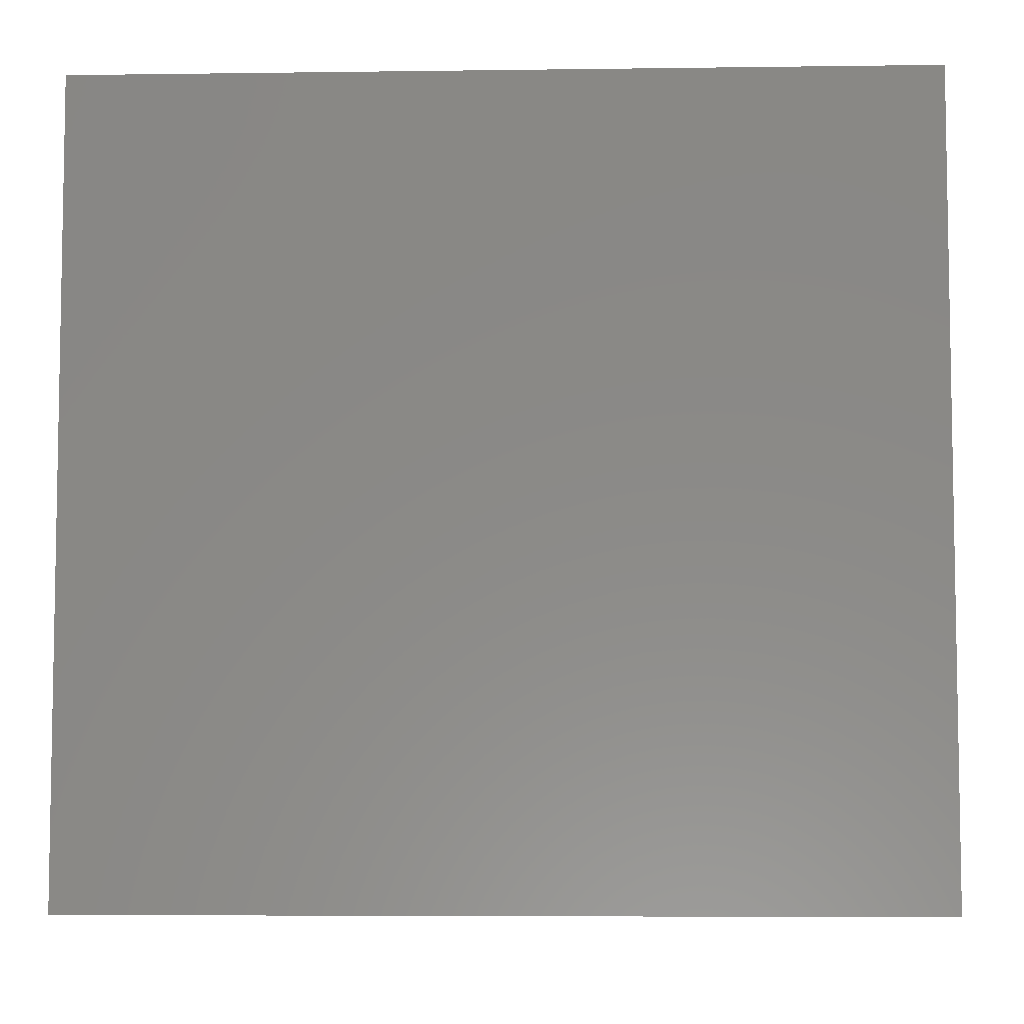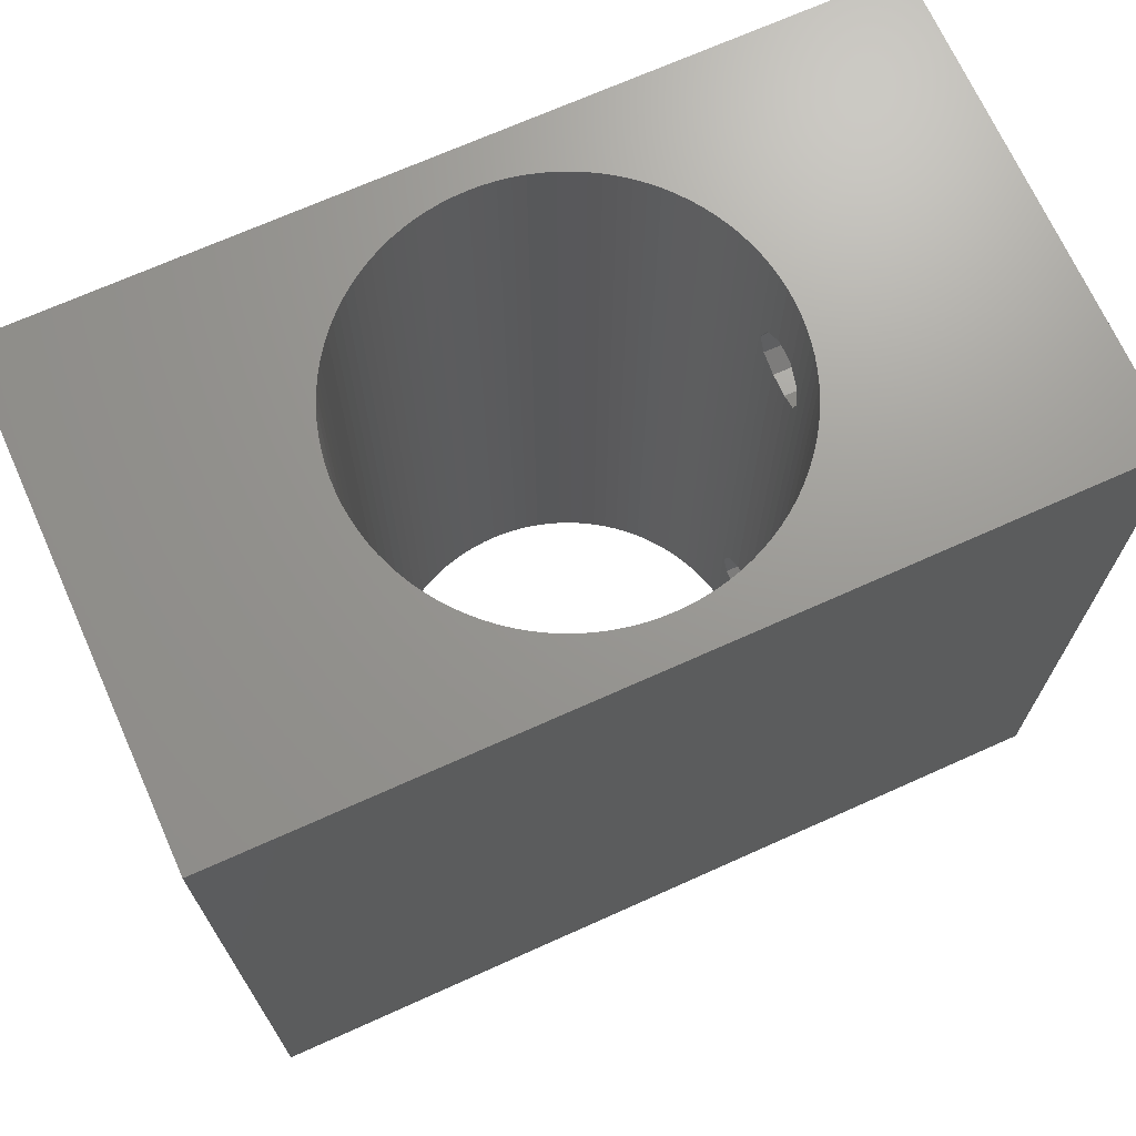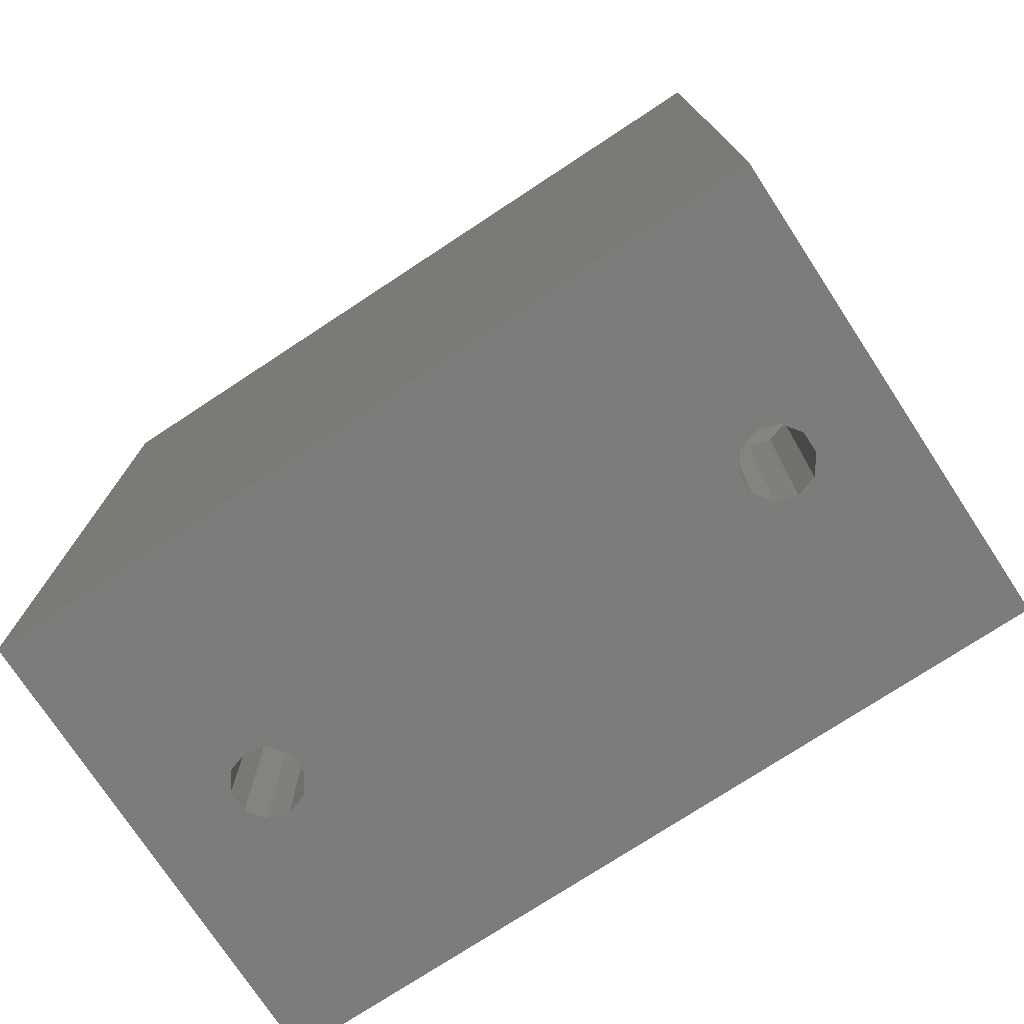
<metadata>
{"format":"stl","ext":"stl","renderer":"f3d","projection":"perspective","resolution":1024,"background":"white","views":[{"elev":-6.1,"azim":-87.7,"up":"+Z"},{"elev":69.9,"azim":-114.2,"up":"+Z"},{"elev":-75.4,"azim":123.3,"up":"+Y"}]}
</metadata>
<code>
# stl→obj: 328 verts, 672 faces
v -0.6953 -12.68 40.36
v 0 -12.7 40.36
v 0 -12.7 9.64
v -0.6953 -12.68 44.64
v 0 -12.7 50.8
v 0 -12.7 44.64
v -0.6953 -12.68 5.36
v 0 -12.7 5.36
v 0 -12.7 0
v -0.6953 -12.68 9.64
v -0.6953 -26.75 40.36
v 0.6953 -26.75 40.36
v -0.6953 -26.75 44.64
v 0.6953 -26.75 44.64
v 15.24 -26.75 50.8
v -0.6953 -26.75 5.36
v 0.6953 -26.75 5.36
v -0.6953 -26.75 9.64
v 0.6953 -26.75 9.64
v -0.6953 12.68 40.36
v 0 12.7 40.36
v -0.6953 26.75 40.36
v -0.6953 12.68 44.64
v -0.6953 26.75 44.64
v 0 12.7 44.64
v 0 12.7 50.8
v -0.6953 12.68 5.36
v 0 12.7 0
v 0 12.7 5.36
v -0.6953 26.75 5.36
v -0.6953 12.68 9.64
v -0.6953 26.75 9.64
v 0 12.7 9.64
v 0.6953 26.75 40.36
v 0.6953 26.75 9.64
v 0.6953 26.75 44.64
v 0.6953 26.75 5.36
v 15.24 26.75 0
v -0.7974 -12.67 0
v -0.7974 -12.67 5.434
v -0.7974 -12.67 40.43
v -0.7974 -12.67 44.57
v -0.7974 -12.67 50.8
v -0.7974 -12.67 9.566
v -0.7974 12.67 0
v -0.7974 12.67 5.434
v -0.7974 12.67 40.43
v -0.7974 12.67 44.57
v -0.7974 12.67 50.8
v -0.7974 12.67 9.566
v -1.592 -12.6 0
v -1.592 -12.6 6.011
v -1.592 -12.6 41.01
v -1.592 -12.6 43.99
v -1.592 -12.6 50.8
v -1.592 -12.6 8.989
v -1.592 12.6 0
v -1.592 12.6 6.011
v -1.592 12.6 41.01
v -1.592 12.6 43.99
v -1.592 12.6 50.8
v -1.592 12.6 8.989
v -1.82 -12.56 41.18
v -1.82 -12.56 8.823
v -1.82 -26.75 41.18
v -1.82 -26.75 43.82
v -1.82 -12.56 43.82
v -1.82 -26.75 6.177
v -1.82 -12.56 6.177
v -1.82 -26.75 8.823
v -1.82 12.56 41.18
v -1.82 26.75 41.18
v -1.82 12.56 43.82
v -1.82 26.75 43.82
v -1.82 12.56 6.177
v -1.82 26.75 6.177
v -1.82 12.56 8.823
v -1.82 26.75 8.823
v -10.27 -7.465 0
v -10.27 -7.465 50.8
v -9.786 -8.095 50.8
v -9.786 -8.095 0
v -10.27 7.465 0
v -9.786 8.095 0
v -10.27 7.465 50.8
v -9.786 8.095 50.8
v -10.72 -6.805 0
v -10.72 -6.805 50.8
v -10.72 6.805 0
v -10.72 6.805 50.8
v -11.13 -6.118 0
v -11.13 -6.118 50.8
v -11.13 6.118 0
v -11.13 6.118 50.8
v -11.49 -5.407 0
v -11.49 -5.407 50.8
v -11.49 5.407 0
v -11.49 5.407 50.8
v -11.81 -4.675 0
v -11.81 -4.675 50.8
v -11.81 4.675 0
v -11.81 4.675 50.8
v -12.08 -3.925 0
v -12.08 -3.925 50.8
v -12.08 3.925 0
v -12.08 3.925 50.8
v -12.3 -3.158 0
v -12.3 -3.158 50.8
v -12.3 3.158 0
v -12.3 3.158 50.8
v -12.47 -2.38 0
v -12.47 -2.38 50.8
v -12.47 2.38 0
v -12.47 2.38 50.8
v -12.6 -1.592 0
v -12.6 -1.592 50.8
v -12.6 1.592 0
v -12.6 1.592 50.8
v -12.67 -0.7974 0
v -12.67 -0.7974 50.8
v -12.67 0.7974 0
v -12.67 0.7974 50.8
v -12.7 0 0
v -12.7 0 50.8
v -15.24 -26.75 0
v -15.24 -26.75 50.8
v -2.25 -26.75 7.5
v -15.24 26.75 50.8
v -15.24 26.75 0
v -2.38 -12.47 0
v -3.158 -12.3 0
v -3.925 -12.08 0
v -4.675 -11.81 0
v -5.407 -11.49 0
v -6.118 -11.13 0
v -6.805 -10.72 0
v -7.465 -10.27 0
v -8.095 -9.786 0
v -8.694 -9.258 0
v -9.258 -8.694 0
v 15.24 -26.75 0
v -2.38 -12.47 50.8
v -2.25 -26.75 42.5
v -3.158 -12.3 50.8
v -3.925 -12.08 50.8
v -4.675 -11.81 50.8
v -5.407 -11.49 50.8
v -6.118 -11.13 50.8
v -6.805 -10.72 50.8
v -7.465 -10.27 50.8
v -8.095 -9.786 50.8
v -8.694 -9.258 50.8
v -9.258 -8.694 50.8
v -2.38 12.47 0
v -2.25 26.75 7.5
v -3.158 12.3 0
v -3.925 12.08 0
v -4.675 11.81 0
v -5.407 11.49 0
v -6.118 11.13 0
v -6.805 10.72 0
v -7.465 10.27 0
v -8.095 9.786 0
v -8.694 9.258 0
v -9.258 8.694 0
v -2.25 26.75 42.5
v -2.38 12.47 50.8
v -3.158 12.3 50.8
v -3.925 12.08 50.8
v -4.675 11.81 50.8
v -5.407 11.49 50.8
v -6.118 11.13 50.8
v -6.805 10.72 50.8
v -7.465 10.27 50.8
v -8.095 9.786 50.8
v -8.694 9.258 50.8
v -9.258 8.694 50.8
v 15.24 26.75 50.8
v -2.25 -12.5 42.5
v -2.25 -12.5 7.5
v -2.25 12.5 42.5
v -2.25 12.5 7.5
v 0.6953 -12.68 5.36
v 0.7974 -12.67 0
v 0.6953 -12.68 40.36
v 0.6953 -12.68 9.64
v 0.6953 -12.68 44.64
v 0.7974 -12.67 50.8
v 0.6953 12.68 5.36
v 0.7974 12.67 0
v 0.6953 12.68 40.36
v 0.6953 12.68 44.64
v 0.7974 12.67 50.8
v 0.6953 12.68 9.64
v 0.7974 -12.67 44.57
v 0.7974 -12.67 5.434
v 0.7974 -12.67 40.43
v 0.7974 -12.67 9.566
v 1.82 -26.75 41.18
v 1.82 -26.75 8.823
v 1.82 -26.75 43.82
v 1.82 -26.75 6.177
v 0.7974 12.67 40.43
v 0.7974 12.67 44.57
v 0.7974 12.67 5.434
v 0.7974 12.67 9.566
v 1.82 26.75 41.18
v 1.82 26.75 8.823
v 1.82 26.75 43.82
v 1.82 26.75 6.177
v 1.592 -12.6 0
v 1.592 -12.6 41.01
v 1.592 -12.6 50.8
v 1.592 -12.6 43.99
v 1.592 -12.6 6.011
v 1.592 -12.6 8.989
v 1.592 12.6 0
v 1.592 12.6 41.01
v 1.592 12.6 43.99
v 1.592 12.6 50.8
v 1.592 12.6 6.011
v 1.592 12.6 8.989
v 2.38 -12.47 0
v 1.82 -12.56 41.18
v 2.38 -12.47 50.8
v 1.82 -12.56 43.82
v 1.82 -12.56 6.177
v 1.82 -12.56 8.823
v 2.38 12.47 0
v 1.82 12.56 41.18
v 1.82 12.56 43.82
v 2.38 12.47 50.8
v 1.82 12.56 6.177
v 1.82 12.56 8.823
v 2.25 -26.75 42.5
v 2.25 -12.5 42.5
v 2.25 -12.5 7.5
v 2.25 -26.75 7.5
v 2.25 12.5 42.5
v 2.25 26.75 42.5
v 2.25 12.5 7.5
v 2.25 26.75 7.5
v 10.27 -7.465 0
v 10.27 -7.465 50.8
v 10.72 -6.805 50.8
v 10.72 -6.805 0
v 10.27 7.465 0
v 10.72 6.805 0
v 10.27 7.465 50.8
v 10.72 6.805 50.8
v 11.13 -6.118 50.8
v 11.13 -6.118 0
v 11.13 6.118 0
v 11.13 6.118 50.8
v 11.49 -5.407 50.8
v 11.49 -5.407 0
v 11.49 5.407 0
v 11.49 5.407 50.8
v 11.81 -4.675 50.8
v 11.81 -4.675 0
v 11.81 4.675 0
v 11.81 4.675 50.8
v 12.08 -3.925 50.8
v 12.08 -3.925 0
v 12.08 3.925 0
v 12.08 3.925 50.8
v 12.3 -3.158 50.8
v 12.3 -3.158 0
v 12.3 3.158 0
v 12.3 3.158 50.8
v 12.47 -2.38 50.8
v 12.47 -2.38 0
v 12.47 2.38 0
v 12.47 2.38 50.8
v 12.6 -1.592 50.8
v 12.6 -1.592 0
v 12.6 1.592 0
v 12.6 1.592 50.8
v 12.67 -0.7974 50.8
v 12.67 -0.7974 0
v 12.67 0.7974 0
v 12.67 0.7974 50.8
v 12.7 0 50.8
v 12.7 0 0
v 3.158 -12.3 0
v 3.158 -12.3 50.8
v 3.158 12.3 0
v 3.158 12.3 50.8
v 3.925 -12.08 0
v 3.925 -12.08 50.8
v 3.925 12.08 0
v 3.925 12.08 50.8
v 4.675 -11.81 0
v 4.675 -11.81 50.8
v 4.675 11.81 0
v 4.675 11.81 50.8
v 5.407 -11.49 0
v 5.407 -11.49 50.8
v 5.407 11.49 0
v 5.407 11.49 50.8
v 6.118 -11.13 0
v 6.118 -11.13 50.8
v 6.118 11.13 0
v 6.118 11.13 50.8
v 6.805 -10.72 0
v 6.805 -10.72 50.8
v 6.805 10.72 0
v 6.805 10.72 50.8
v 7.465 -10.27 0
v 7.465 -10.27 50.8
v 7.465 10.27 0
v 7.465 10.27 50.8
v 8.095 -9.786 0
v 8.095 -9.786 50.8
v 8.095 9.786 0
v 8.095 9.786 50.8
v 8.694 -9.258 0
v 8.694 -9.258 50.8
v 8.694 9.258 0
v 8.694 9.258 50.8
v 9.258 -8.694 50.8
v 9.258 -8.694 0
v 9.258 8.694 0
v 9.258 8.694 50.8
v 9.786 -8.095 50.8
v 9.786 -8.095 0
v 9.786 8.095 0
v 9.786 8.095 50.8
f 1 2 3
f 4 5 6
f 7 8 9
f 10 1 3
f 11 2 1
f 11 12 2
f 13 4 6
f 13 6 14
f 13 14 15
f 16 8 7
f 16 17 8
f 18 10 3
f 18 3 19
f 18 12 11
f 18 19 12
f 20 21 22
f 23 24 25
f 23 25 26
f 27 28 29
f 27 29 30
f 31 32 33
f 31 21 20
f 31 33 21
f 22 21 34
f 22 34 35
f 24 36 25
f 30 29 37
f 30 37 38
f 32 22 35
f 32 35 33
f 39 7 9
f 39 40 7
f 41 1 10
f 41 11 1
f 42 4 13
f 42 43 4
f 40 16 7
f 43 5 4
f 44 10 18
f 44 41 10
f 45 27 46
f 45 28 27
f 47 20 22
f 47 31 20
f 48 23 49
f 48 24 23
f 46 27 30
f 49 23 26
f 50 31 47
f 50 32 31
f 51 40 39
f 51 52 40
f 53 41 44
f 54 55 42
f 55 43 42
f 56 53 44
f 57 45 46
f 57 46 58
f 59 50 47
f 60 48 61
f 61 48 49
f 62 50 59
f 63 53 56
f 64 63 56
f 65 11 41
f 65 41 53
f 65 53 63
f 66 42 13
f 66 54 42
f 66 67 54
f 68 16 40
f 68 40 52
f 68 52 69
f 70 11 65
f 70 18 11
f 70 44 18
f 70 56 44
f 70 64 56
f 71 59 72
f 71 62 59
f 73 74 60
f 75 58 76
f 77 62 71
f 77 78 62
f 72 47 22
f 72 59 47
f 74 24 48
f 74 48 60
f 76 46 30
f 76 58 46
f 78 22 32
f 78 32 50
f 78 50 62
f 78 72 22
f 79 80 81
f 79 81 82
f 83 84 85
f 85 84 86
f 87 80 79
f 87 88 80
f 89 83 90
f 90 83 85
f 91 88 87
f 91 92 88
f 93 89 94
f 94 89 90
f 95 92 91
f 95 96 92
f 97 93 98
f 98 93 94
f 99 96 95
f 99 100 96
f 101 97 102
f 102 97 98
f 103 100 99
f 103 104 100
f 105 101 106
f 106 101 102
f 107 104 103
f 107 108 104
f 109 105 110
f 110 105 106
f 111 108 107
f 111 112 108
f 113 109 114
f 114 109 110
f 115 112 111
f 115 116 112
f 117 113 118
f 118 113 114
f 119 116 115
f 119 120 116
f 121 117 122
f 122 117 118
f 123 120 119
f 123 121 124
f 123 124 120
f 124 121 122
f 125 16 68
f 125 39 9
f 125 51 39
f 125 65 126
f 125 68 127
f 125 70 65
f 125 79 82
f 125 87 79
f 125 91 87
f 125 95 91
f 125 99 95
f 125 103 99
f 125 107 103
f 125 111 107
f 125 115 111
f 125 119 115
f 125 123 119
f 125 126 128
f 125 129 123
f 125 128 129
f 125 127 70
f 125 130 51
f 125 131 130
f 125 132 131
f 125 133 132
f 125 134 133
f 125 135 134
f 125 136 135
f 125 137 136
f 125 138 137
f 125 139 138
f 125 140 139
f 125 82 140
f 125 9 141
f 125 17 16
f 125 141 17
f 126 13 15
f 126 43 55
f 126 55 142
f 126 65 143
f 126 66 13
f 126 80 88
f 126 88 92
f 126 92 96
f 126 96 100
f 126 100 104
f 126 104 108
f 126 108 112
f 126 112 116
f 126 116 120
f 126 120 124
f 126 124 128
f 126 143 66
f 126 142 144
f 126 144 145
f 126 145 146
f 126 146 147
f 126 147 148
f 126 148 149
f 126 149 150
f 126 150 151
f 126 151 152
f 126 152 153
f 126 153 81
f 126 81 80
f 126 5 43
f 126 15 5
f 129 30 38
f 129 45 57
f 129 57 154
f 129 72 78
f 129 76 30
f 129 78 155
f 129 83 89
f 129 89 93
f 129 93 97
f 129 97 101
f 129 101 105
f 129 105 109
f 129 109 113
f 129 113 117
f 129 117 121
f 129 121 123
f 129 128 72
f 129 155 76
f 129 154 156
f 129 156 157
f 129 157 158
f 129 158 159
f 129 159 160
f 129 160 161
f 129 161 162
f 129 162 163
f 129 163 164
f 129 164 165
f 129 165 84
f 129 84 83
f 129 28 45
f 129 38 28
f 128 24 74
f 128 49 26
f 128 61 49
f 128 74 166
f 128 85 86
f 128 90 85
f 128 94 90
f 128 98 94
f 128 102 98
f 128 106 102
f 128 110 106
f 128 114 110
f 128 118 114
f 128 122 118
f 128 124 122
f 128 166 72
f 128 167 61
f 128 168 167
f 128 169 168
f 128 170 169
f 128 171 170
f 128 172 171
f 128 173 172
f 128 174 173
f 128 175 174
f 128 176 175
f 128 177 176
f 128 86 177
f 128 26 178
f 128 36 24
f 128 178 36
f 179 63 64
f 180 179 64
f 143 63 179
f 143 67 66
f 143 65 63
f 143 179 67
f 127 69 180
f 127 64 70
f 127 68 69
f 127 180 64
f 181 71 166
f 181 77 71
f 181 166 73
f 182 75 155
f 182 77 181
f 182 155 77
f 166 71 72
f 166 74 73
f 155 75 76
f 155 78 77
f 130 52 51
f 130 69 52
f 130 180 69
f 130 142 180
f 142 54 67
f 142 55 54
f 142 67 179
f 142 179 180
f 154 57 58
f 154 58 75
f 154 75 182
f 154 182 167
f 167 60 61
f 167 73 60
f 167 181 73
f 167 182 181
f 131 144 130
f 144 142 130
f 156 154 167
f 156 167 168
f 132 145 131
f 145 144 131
f 157 156 168
f 157 168 169
f 133 146 132
f 146 145 132
f 158 157 169
f 158 169 170
f 134 147 133
f 147 146 133
f 159 158 170
f 159 170 171
f 135 148 134
f 148 147 134
f 160 159 171
f 160 171 172
f 136 149 135
f 149 148 135
f 161 160 172
f 161 172 173
f 137 150 136
f 150 149 136
f 162 161 173
f 162 173 174
f 138 151 137
f 151 150 137
f 163 162 174
f 163 174 175
f 139 152 138
f 152 151 138
f 164 163 175
f 164 175 176
f 140 152 139
f 140 153 152
f 165 164 177
f 177 164 176
f 82 153 140
f 82 81 153
f 84 165 86
f 86 165 177
f 9 8 183
f 9 183 184
f 9 184 141
f 2 185 186
f 2 12 185
f 6 5 187
f 6 187 14
f 8 17 183
f 5 188 187
f 5 15 188
f 3 2 186
f 3 186 19
f 28 189 29
f 28 190 189
f 28 38 190
f 21 191 34
f 25 192 26
f 25 36 192
f 29 189 37
f 26 192 193
f 26 193 178
f 33 191 21
f 33 194 191
f 33 35 194
f 187 188 195
f 183 196 184
f 186 185 197
f 186 197 198
f 12 197 185
f 12 199 197
f 12 200 199
f 14 187 195
f 14 195 201
f 14 201 15
f 17 196 183
f 17 202 196
f 17 141 202
f 19 186 198
f 19 198 200
f 19 200 12
f 191 203 34
f 192 36 204
f 192 204 193
f 189 190 205
f 189 205 37
f 194 35 206
f 194 203 191
f 194 206 203
f 34 203 207
f 34 207 208
f 36 209 204
f 36 178 209
f 37 205 210
f 37 210 38
f 35 34 208
f 35 208 206
f 184 196 211
f 184 211 141
f 197 199 212
f 195 188 213
f 195 214 201
f 195 213 214
f 196 215 211
f 196 202 215
f 188 15 213
f 198 197 212
f 198 212 216
f 198 216 200
f 190 217 205
f 190 38 217
f 203 218 207
f 204 219 220
f 204 220 193
f 204 209 219
f 205 217 221
f 205 221 210
f 193 220 178
f 206 218 203
f 206 222 218
f 206 208 222
f 211 215 223
f 211 223 141
f 212 199 224
f 214 213 225
f 214 226 201
f 214 225 226
f 213 15 225
f 215 227 223
f 215 202 227
f 216 212 224
f 216 224 228
f 216 228 200
f 217 38 229
f 217 229 221
f 218 230 207
f 219 231 232
f 219 209 231
f 219 232 220
f 220 232 178
f 221 233 210
f 221 229 233
f 222 230 218
f 222 234 230
f 222 208 234
f 224 235 236
f 226 236 235
f 226 225 236
f 227 237 223
f 227 238 237
f 228 224 236
f 228 236 237
f 228 237 238
f 199 141 15
f 199 15 235
f 199 235 224
f 201 226 235
f 201 235 15
f 202 141 238
f 202 238 227
f 200 228 238
f 200 141 199
f 200 238 141
f 230 239 240
f 230 240 207
f 231 209 240
f 231 239 232
f 231 240 239
f 233 241 242
f 233 242 210
f 233 229 241
f 234 208 242
f 234 239 230
f 234 241 239
f 234 242 241
f 207 178 38
f 207 240 178
f 209 178 240
f 210 242 38
f 208 207 38
f 208 38 242
f 243 244 245
f 243 246 141
f 243 245 246
f 244 15 245
f 247 248 249
f 247 38 248
f 249 248 250
f 249 250 178
f 246 245 251
f 246 252 141
f 246 251 252
f 245 15 251
f 248 253 250
f 248 38 253
f 250 253 254
f 250 254 178
f 252 251 255
f 252 256 141
f 252 255 256
f 251 15 255
f 253 257 254
f 253 38 257
f 254 257 258
f 254 258 178
f 256 255 259
f 256 260 141
f 256 259 260
f 255 15 259
f 257 261 258
f 257 38 261
f 258 261 262
f 258 262 178
f 260 259 263
f 260 264 141
f 260 263 264
f 259 15 263
f 261 265 262
f 261 38 265
f 262 265 266
f 262 266 178
f 264 263 267
f 264 268 141
f 264 267 268
f 263 15 267
f 265 269 266
f 265 38 269
f 266 269 270
f 266 270 178
f 268 267 271
f 268 272 141
f 268 271 272
f 267 15 271
f 269 273 270
f 269 38 273
f 270 273 274
f 270 274 178
f 272 271 275
f 272 276 141
f 272 275 276
f 271 15 275
f 273 277 274
f 273 38 277
f 274 277 278
f 274 278 178
f 276 275 279
f 276 280 141
f 276 279 280
f 275 15 279
f 277 281 278
f 277 38 281
f 278 281 282
f 278 282 178
f 280 279 283
f 280 284 141
f 280 283 284
f 279 15 283
f 281 284 282
f 281 38 284
f 282 284 283
f 282 283 178
f 284 38 141
f 283 15 178
f 141 38 15
f 15 38 178
f 237 236 225
f 237 225 223
f 241 229 232
f 241 232 239
f 223 225 285
f 223 285 141
f 225 15 286
f 225 286 285
f 229 38 287
f 229 287 288
f 229 288 232
f 232 288 178
f 285 286 289
f 285 289 141
f 286 15 290
f 286 290 289
f 287 38 291
f 287 291 292
f 287 292 288
f 288 292 178
f 289 290 293
f 289 293 141
f 290 15 294
f 290 294 293
f 291 38 295
f 291 295 296
f 291 296 292
f 292 296 178
f 293 294 297
f 293 297 141
f 294 15 298
f 294 298 297
f 295 38 299
f 295 299 300
f 295 300 296
f 296 300 178
f 297 298 301
f 297 301 141
f 298 15 302
f 298 302 301
f 299 38 303
f 299 303 304
f 299 304 300
f 300 304 178
f 301 302 305
f 301 305 141
f 302 15 306
f 302 306 305
f 303 38 307
f 303 307 308
f 303 308 304
f 304 308 178
f 305 306 309
f 305 309 141
f 306 15 310
f 306 310 309
f 307 38 311
f 307 311 312
f 307 312 308
f 308 312 178
f 309 310 313
f 309 313 141
f 310 15 314
f 310 314 313
f 311 38 315
f 311 315 316
f 311 316 312
f 312 316 178
f 313 314 317
f 313 317 141
f 314 15 318
f 314 318 317
f 315 38 319
f 315 319 320
f 315 320 316
f 316 320 178
f 317 318 321
f 317 322 141
f 317 321 322
f 318 15 321
f 319 38 323
f 319 323 320
f 320 323 324
f 320 324 178
f 322 321 325
f 322 326 141
f 322 325 326
f 321 15 325
f 323 38 327
f 323 327 324
f 324 327 328
f 324 328 178
f 326 243 141
f 326 244 243
f 326 325 244
f 325 15 244
f 327 247 328
f 327 38 247
f 328 247 249
f 328 249 178

</code>
